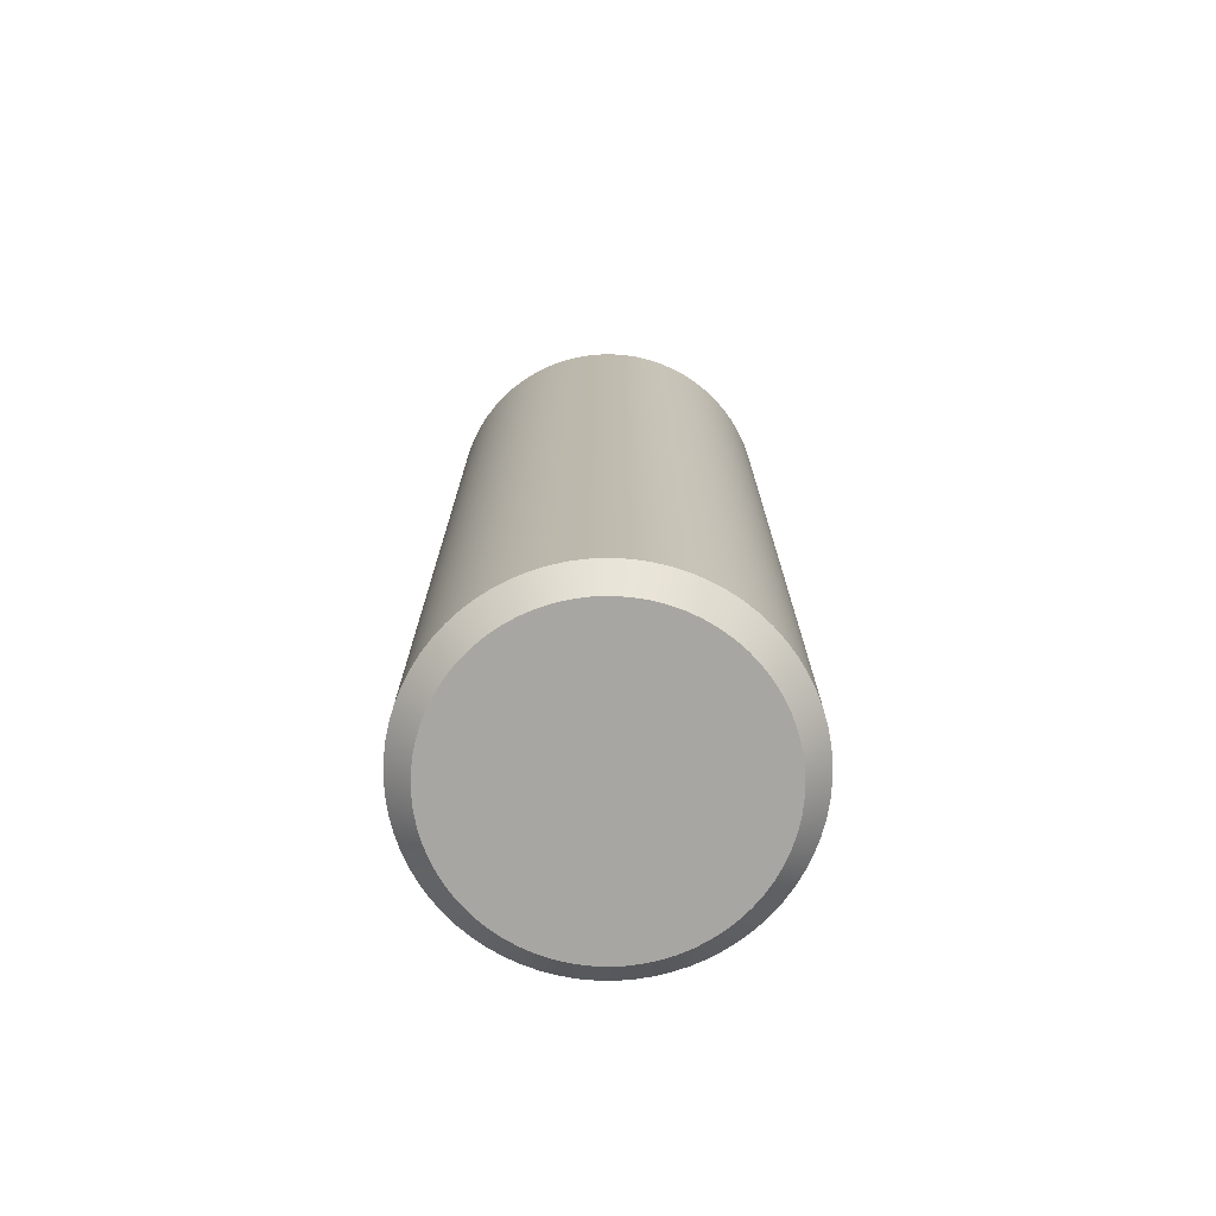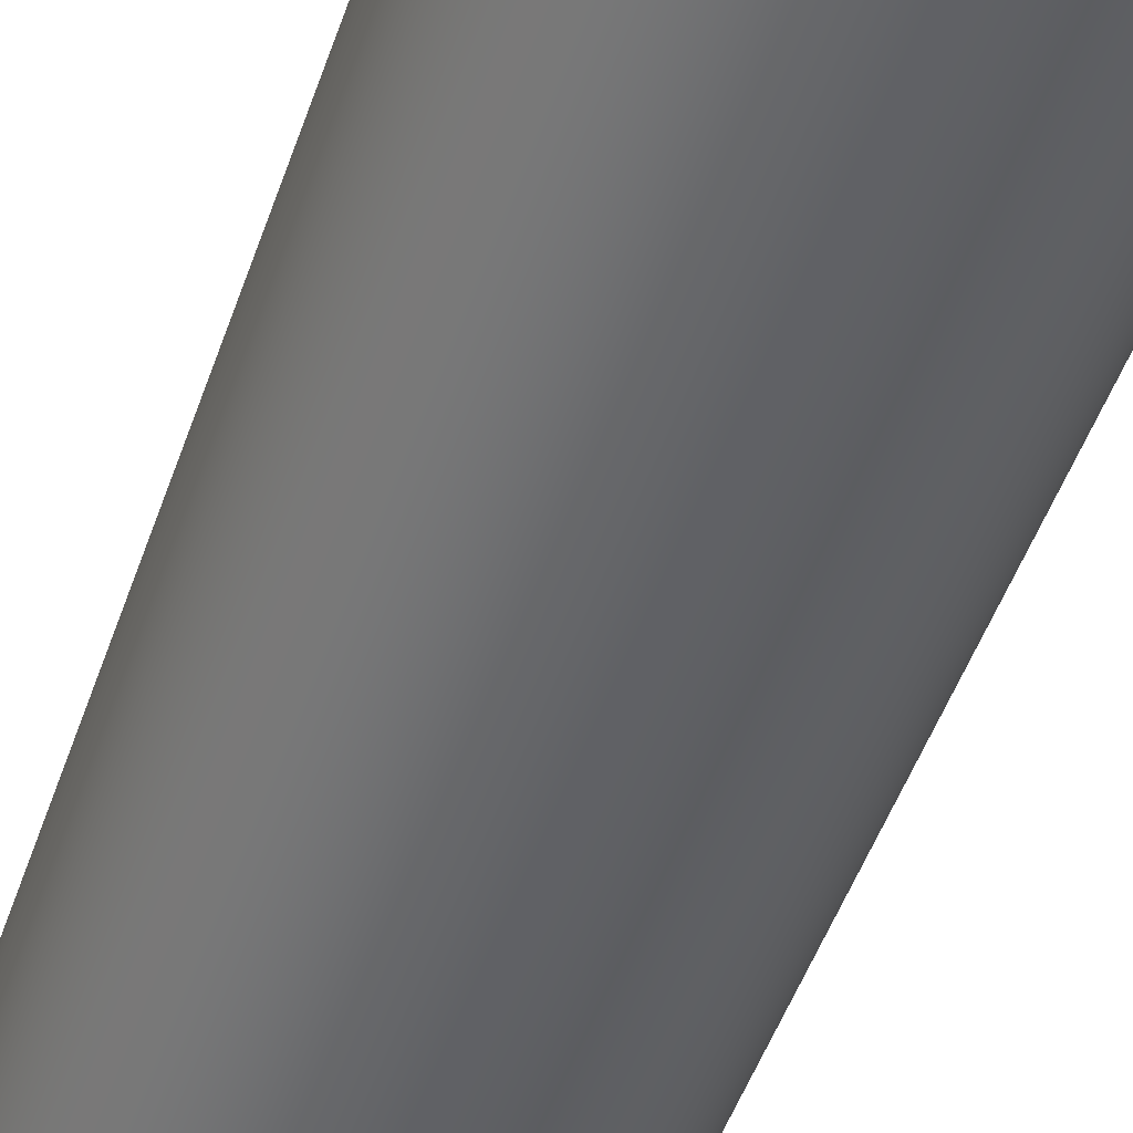
<metadata>
{"format":"obj","ext":"obj","renderer":"f3d","projection":"perspective","resolution":1024,"background":"white","views":[{"elev":-74.0,"azim":94.6,"up":"+Z"},{"elev":-49.7,"azim":-18.8,"up":"+Y"}]}
</metadata>
<code>
g Body1
v 15 0 2
v 14.94 1.326 2
v 14.77 2.641 2
v 14.47 3.936 2
v 14.07 5.2 2
v 13.56 6.423 2
v 12.93 7.596 2
v 12.21 8.709 2
v 11.4 9.754 2
v 10.49 10.72 2
v 9.5 11.61 2
v 8.437 12.4 2
v 7.308 13.1 2
v 6.121 13.69 2
v 4.887 14.18 2
v 3.615 14.56 2
v 2.314 14.82 2
v 0.9948 14.97 2
v -0.3318 15 2
v -1.656 14.91 2
v -2.967 14.7 2
v -4.255 14.38 2
v -5.51 13.95 2
v -6.721 13.41 2
v -7.88 12.76 2
v -8.977 12.02 2
v -10 11.18 2
v -10.95 10.25 2
v -11.82 9.241 2
v -12.59 8.16 2
v -13.26 7.016 2
v -13.83 5.817 2
v -14.29 4.572 2
v -14.63 3.292 2
v -14.87 1.985 2
v -14.99 0.6635 2
v -14.99 -0.6635 2
v -14.87 -1.985 2
v -14.63 -3.292 2
v -14.29 -4.572 2
v -13.83 -5.817 2
v -13.26 -7.016 2
v -12.59 -8.16 2
v -11.82 -9.241 2
v -10.95 -10.25 2
v -10 -11.18 2
v -8.977 -12.02 2
v -7.88 -12.76 2
v -6.721 -13.41 2
v -5.51 -13.95 2
v -4.255 -14.38 2
v -2.967 -14.7 2
v -1.656 -14.91 2
v -0.3318 -15 2
v 0.9948 -14.97 2
v 2.314 -14.82 2
v 3.615 -14.56 2
v 4.887 -14.18 2
v 6.121 -13.69 2
v 7.308 -13.1 2
v 8.437 -12.4 2
v 9.5 -11.61 2
v 10.49 -10.72 2
v 11.4 -9.754 2
v 12.21 -8.709 2
v 12.93 -7.596 2
v 13.56 -6.423 2
v 14.07 -5.2 2
v 14.47 -3.936 2
v 14.77 -2.641 2
v 14.94 -1.326 2
v 15 0 83
v 14.94 -1.326 83
v 14.77 -2.641 83
v 14.47 -3.936 83
v 14.07 -5.2 83
v 13.56 -6.423 83
v 12.93 -7.596 83
v 12.21 -8.709 83
v 11.4 -9.754 83
v 10.49 -10.72 83
v 9.5 -11.61 83
v 8.437 -12.4 83
v 7.308 -13.1 83
v 6.121 -13.69 83
v 4.887 -14.18 83
v 3.615 -14.56 83
v 2.314 -14.82 83
v 0.9948 -14.97 83
v -0.3318 -15 83
v -1.656 -14.91 83
v -2.967 -14.7 83
v -4.255 -14.38 83
v -5.51 -13.95 83
v -6.721 -13.41 83
v -7.88 -12.76 83
v -8.977 -12.02 83
v -10 -11.18 83
v -10.95 -10.25 83
v -11.82 -9.241 83
v -12.59 -8.16 83
v -13.26 -7.016 83
v -13.83 -5.817 83
v -14.29 -4.572 83
v -14.63 -3.292 83
v -14.87 -1.985 83
v -14.99 -0.6635 83
v -14.99 0.6635 83
v -14.87 1.985 83
v -14.63 3.292 83
v -14.29 4.572 83
v -13.83 5.817 83
v -13.26 7.016 83
v -12.59 8.16 83
v -11.82 9.241 83
v -10.95 10.25 83
v -10 11.18 83
v -8.977 12.02 83
v -7.88 12.76 83
v -6.721 13.41 83
v -5.51 13.95 83
v -4.255 14.38 83
v -2.967 14.7 83
v -1.656 14.91 83
v -0.3318 15 83
v 0.9948 14.97 83
v 2.314 14.82 83
v 3.615 14.56 83
v 4.887 14.18 83
v 6.121 13.69 83
v 7.308 13.1 83
v 8.437 12.4 83
v 9.5 11.61 83
v 10.49 10.72 83
v 11.4 9.754 83
v 12.21 8.709 83
v 12.93 7.596 83
v 13.56 6.423 83
v 14.07 5.2 83
v 14.47 3.936 83
v 14.77 2.641 83
v 14.94 1.326 83
v 15 -0 29
v 15 -0 56
v 14.94 1.326 29
v 14.94 1.326 56
v 14.77 2.641 29
v 14.77 2.641 56
v 14.47 3.936 29
v 14.47 3.936 56
v 14.07 5.2 29
v 14.07 5.2 56
v 13.56 6.423 29
v 13.56 6.423 56
v 12.93 7.596 29
v 12.93 7.596 56
v 12.21 8.709 29
v 12.21 8.709 56
v 11.4 9.754 29
v 11.4 9.754 56
v 10.49 10.72 29
v 10.49 10.72 56
v 9.5 11.61 29
v 9.5 11.61 56
v 8.437 12.4 29
v 8.437 12.4 56
v 7.308 13.1 29
v 7.308 13.1 56
v 6.121 13.69 29
v 6.121 13.69 56
v 4.887 14.18 29
v 4.887 14.18 56
v 3.615 14.56 29
v 3.615 14.56 56
v 2.314 14.82 29
v 2.314 14.82 56
v 0.9948 14.97 29
v 0.9948 14.97 56
v -0.3318 15 29
v -0.3318 15 56
v -1.656 14.91 29
v -1.656 14.91 56
v -2.967 14.7 29
v -2.967 14.7 56
v -4.255 14.38 29
v -4.255 14.38 56
v -5.51 13.95 29
v -5.51 13.95 56
v -6.721 13.41 29
v -6.721 13.41 56
v -7.88 12.76 29
v -7.88 12.76 56
v -8.977 12.02 29
v -8.977 12.02 56
v -10 11.18 29
v -10 11.18 56
v -10.95 10.25 29
v -10.95 10.25 56
v -11.82 9.241 29
v -11.82 9.241 56
v -12.59 8.16 29
v -12.59 8.16 56
v -13.26 7.016 29
v -13.26 7.016 56
v -13.83 5.817 29
v -13.83 5.817 56
v -14.29 4.572 29
v -14.29 4.572 56
v -14.63 3.292 29
v -14.63 3.292 56
v -14.87 1.985 29
v -14.87 1.985 56
v -14.99 0.6635 29
v -14.99 0.6635 56
v -14.99 -0.6635 29
v -14.99 -0.6635 56
v -14.87 -1.985 29
v -14.87 -1.985 56
v -14.63 -3.292 29
v -14.63 -3.292 56
v -14.29 -4.572 29
v -14.29 -4.572 56
v -13.83 -5.817 29
v -13.83 -5.817 56
v -13.26 -7.016 29
v -13.26 -7.016 56
v -12.59 -8.16 29
v -12.59 -8.16 56
v -11.82 -9.241 29
v -11.82 -9.241 56
v -10.95 -10.25 29
v -10.95 -10.25 56
v -10 -11.18 29
v -10 -11.18 56
v -8.977 -12.02 29
v -8.977 -12.02 56
v -7.88 -12.76 29
v -7.88 -12.76 56
v -6.721 -13.41 29
v -6.721 -13.41 56
v -5.51 -13.95 29
v -5.51 -13.95 56
v -4.255 -14.38 29
v -4.255 -14.38 56
v -2.967 -14.7 29
v -2.967 -14.7 56
v -1.656 -14.91 29
v -1.656 -14.91 56
v -0.3318 -15 29
v -0.3318 -15 56
v 0.9948 -14.97 29
v 0.9948 -14.97 56
v 2.314 -14.82 29
v 2.314 -14.82 56
v 3.615 -14.56 29
v 3.615 -14.56 56
v 4.887 -14.18 29
v 4.887 -14.18 56
v 6.121 -13.69 29
v 6.121 -13.69 56
v 7.308 -13.1 29
v 7.308 -13.1 56
v 8.437 -12.4 29
v 8.437 -12.4 56
v 9.5 -11.61 29
v 9.5 -11.61 56
v 10.49 -10.72 29
v 10.49 -10.72 56
v 11.4 -9.754 29
v 11.4 -9.754 56
v 12.21 -8.709 29
v 12.21 -8.709 56
v 12.93 -7.596 29
v 12.93 -7.596 56
v 13.56 -6.423 29
v 13.56 -6.423 56
v 14.07 -5.2 29
v 14.07 -5.2 56
v 14.47 -3.936 29
v 14.47 -3.936 56
v 14.77 -2.641 29
v 14.77 -2.641 56
v 14.94 -1.326 29
v 14.94 -1.326 56
v 13 0 85
v 12.94 1.236 85
v 12.77 2.46 85
v 12.47 3.663 85
v 12.07 4.832 85
v 11.55 5.957 85
v 10.94 7.028 85
v 10.22 8.036 85
v 9.409 8.971 85
v 8.513 9.825 85
v 7.541 10.59 85
v 6.5 11.26 85
v 5.4 11.83 85
v 4.252 12.29 85
v 3.065 12.63 85
v 1.85 12.87 85
v 0.6186 12.99 85
v -0.6186 12.99 85
v -1.85 12.87 85
v -3.065 12.63 85
v -4.252 12.29 85
v -5.4 11.83 85
v -6.5 11.26 85
v -7.541 10.59 85
v -8.513 9.825 85
v -9.409 8.971 85
v -10.22 8.036 85
v -10.94 7.028 85
v -11.55 5.957 85
v -12.07 4.832 85
v -12.47 3.663 85
v -12.77 2.46 85
v -12.94 1.236 85
v -13 0 85
v -12.94 -1.236 85
v -12.77 -2.46 85
v -12.47 -3.663 85
v -12.07 -4.832 85
v -11.55 -5.957 85
v -10.94 -7.028 85
v -10.22 -8.036 85
v -9.409 -8.971 85
v -8.513 -9.825 85
v -7.541 -10.59 85
v -6.5 -11.26 85
v -5.4 -11.83 85
v -4.252 -12.29 85
v -3.065 -12.63 85
v -1.85 -12.87 85
v -0.6186 -12.99 85
v 0.6186 -12.99 85
v 1.85 -12.87 85
v 3.065 -12.63 85
v 4.252 -12.29 85
v 5.4 -11.83 85
v 6.5 -11.26 85
v 7.541 -10.59 85
v 8.513 -9.825 85
v 9.409 -8.971 85
v 10.22 -8.036 85
v 10.94 -7.028 85
v 11.55 -5.957 85
v 12.07 -4.832 85
v 12.47 -3.663 85
v 12.77 -2.46 85
v 12.94 -1.236 85
v 13 0 0
v 12.94 -1.236 0
v 12.77 -2.46 0
v 12.47 -3.663 0
v 12.07 -4.832 0
v 11.55 -5.957 0
v 10.94 -7.028 0
v 10.22 -8.036 0
v 9.409 -8.971 0
v 8.513 -9.825 0
v 7.541 -10.59 0
v 6.5 -11.26 0
v 5.4 -11.83 0
v 4.252 -12.29 0
v 3.065 -12.63 0
v 1.85 -12.87 0
v 0.6186 -12.99 0
v -0.6186 -12.99 0
v -1.85 -12.87 0
v -3.065 -12.63 0
v -4.252 -12.29 0
v -5.4 -11.83 0
v -6.5 -11.26 0
v -7.541 -10.59 0
v -8.513 -9.825 0
v -9.409 -8.971 0
v -10.22 -8.036 0
v -10.94 -7.028 0
v -11.55 -5.957 0
v -12.07 -4.832 0
v -12.47 -3.663 0
v -12.77 -2.46 0
v -12.94 -1.236 0
v -13 0 0
v -12.94 1.236 0
v -12.77 2.46 0
v -12.47 3.663 0
v -12.07 4.832 0
v -11.55 5.957 0
v -10.94 7.028 0
v -10.22 8.036 0
v -9.409 8.971 0
v -8.513 9.825 0
v -7.541 10.59 0
v -6.5 11.26 0
v -5.4 11.83 0
v -4.252 12.29 0
v -3.065 12.63 0
v -1.85 12.87 0
v -0.6186 12.99 0
v 0.6186 12.99 0
v 1.85 12.87 0
v 3.065 12.63 0
v 4.252 12.29 0
v 5.4 11.83 0
v 6.5 11.26 0
v 7.541 10.59 0
v 8.513 9.825 0
v 9.409 8.971 0
v 10.22 8.036 0
v 10.94 7.028 0
v 11.55 5.957 0
v 12.07 4.832 0
v 12.47 3.663 0
v 12.77 2.46 0
v 12.94 1.236 0
f 2 145 1
f 1 145 143
f 1 143 71
f 71 143 283
f 71 283 70
f 70 283 281
f 70 281 69
f 69 281 279
f 69 279 68
f 68 279 277
f 68 277 67
f 67 277 275
f 67 275 66
f 66 275 273
f 66 273 65
f 65 273 271
f 65 271 64
f 64 271 269
f 64 269 63
f 63 269 267
f 63 267 62
f 62 267 265
f 62 265 61
f 61 265 263
f 61 263 60
f 60 263 261
f 60 261 59
f 59 261 259
f 59 259 58
f 58 259 257
f 58 257 57
f 57 257 255
f 57 255 56
f 56 255 253
f 56 253 55
f 55 253 251
f 55 251 54
f 54 251 249
f 54 249 53
f 53 249 247
f 53 247 52
f 52 247 245
f 52 245 51
f 51 245 243
f 51 243 50
f 50 243 241
f 50 241 49
f 49 241 239
f 49 239 48
f 48 239 237
f 48 237 47
f 47 237 235
f 47 235 46
f 46 235 233
f 46 233 45
f 45 233 231
f 45 231 44
f 44 231 229
f 44 229 43
f 43 229 227
f 43 227 42
f 42 227 225
f 42 225 41
f 41 225 223
f 41 223 40
f 40 223 221
f 40 221 39
f 39 221 219
f 39 219 38
f 38 219 217
f 38 217 37
f 37 217 215
f 37 215 36
f 36 215 213
f 36 213 35
f 35 213 211
f 35 211 34
f 34 211 209
f 34 209 33
f 33 209 207
f 33 207 32
f 32 207 205
f 32 205 31
f 31 205 203
f 31 203 30
f 30 203 201
f 30 201 29
f 29 201 199
f 29 199 28
f 28 199 197
f 28 197 27
f 27 197 195
f 27 195 26
f 26 195 193
f 26 193 25
f 25 193 191
f 25 191 24
f 24 191 189
f 24 189 23
f 23 189 187
f 23 187 22
f 22 187 185
f 22 185 21
f 21 185 183
f 21 183 20
f 20 183 181
f 20 181 19
f 19 181 179
f 19 179 18
f 18 179 177
f 18 177 17
f 17 177 175
f 17 175 16
f 16 175 173
f 16 173 15
f 15 173 171
f 15 171 14
f 14 171 169
f 14 169 13
f 13 169 167
f 13 167 12
f 12 167 165
f 12 165 11
f 11 165 163
f 11 163 10
f 10 163 161
f 10 161 9
f 9 161 159
f 9 159 8
f 8 159 157
f 8 157 7
f 7 157 155
f 7 155 6
f 6 155 153
f 6 153 5
f 5 153 151
f 5 151 4
f 4 151 149
f 4 149 3
f 3 149 147
f 3 147 2
f 2 147 145
f 73 284 72
f 72 284 144
f 72 144 142
f 142 144 146
f 142 146 141
f 141 146 148
f 141 148 140
f 140 148 150
f 140 150 139
f 139 150 152
f 139 152 138
f 138 152 154
f 138 154 137
f 137 154 156
f 137 156 136
f 136 156 158
f 136 158 135
f 135 158 160
f 135 160 134
f 134 160 162
f 134 162 133
f 133 162 164
f 133 164 132
f 132 164 166
f 132 166 131
f 131 166 168
f 131 168 130
f 130 168 170
f 130 170 129
f 129 170 172
f 129 172 128
f 128 172 174
f 128 174 127
f 127 174 176
f 127 176 126
f 126 176 178
f 126 178 125
f 125 178 180
f 125 180 124
f 124 180 182
f 124 182 123
f 123 182 184
f 123 184 122
f 122 184 186
f 122 186 121
f 121 186 188
f 121 188 120
f 120 188 190
f 120 190 119
f 119 190 192
f 119 192 118
f 118 192 194
f 118 194 117
f 117 194 196
f 117 196 116
f 116 196 198
f 116 198 115
f 115 198 200
f 115 200 114
f 114 200 202
f 114 202 113
f 113 202 204
f 113 204 112
f 112 204 206
f 112 206 111
f 111 206 208
f 111 208 110
f 110 208 210
f 110 210 109
f 109 210 212
f 109 212 108
f 108 212 214
f 108 214 107
f 107 214 216
f 107 216 106
f 106 216 218
f 106 218 105
f 105 218 220
f 105 220 104
f 104 220 222
f 104 222 103
f 103 222 224
f 103 224 102
f 102 224 226
f 102 226 101
f 101 226 228
f 101 228 100
f 100 228 230
f 100 230 99
f 99 230 232
f 99 232 98
f 98 232 234
f 98 234 97
f 97 234 236
f 97 236 96
f 96 236 238
f 96 238 95
f 95 238 240
f 95 240 94
f 94 240 242
f 94 242 93
f 93 242 244
f 93 244 92
f 92 244 246
f 92 246 91
f 91 246 248
f 91 248 90
f 90 248 250
f 90 250 89
f 89 250 252
f 89 252 88
f 88 252 254
f 88 254 87
f 87 254 256
f 87 256 86
f 86 256 258
f 86 258 85
f 85 258 260
f 85 260 84
f 84 260 262
f 84 262 83
f 83 262 264
f 83 264 82
f 82 264 266
f 82 266 81
f 81 266 268
f 81 268 80
f 80 268 270
f 80 270 79
f 79 270 272
f 79 272 78
f 78 272 274
f 78 274 77
f 77 274 276
f 77 276 76
f 76 276 278
f 76 278 75
f 75 278 280
f 75 280 74
f 74 280 282
f 74 282 73
f 73 282 284
f 143 144 283
f 283 144 284
f 283 284 281
f 281 284 282
f 281 282 279
f 279 282 280
f 279 280 277
f 277 280 278
f 277 278 275
f 275 278 276
f 275 276 273
f 273 276 274
f 273 274 271
f 271 274 272
f 271 272 269
f 269 272 270
f 269 270 267
f 267 270 268
f 267 268 265
f 265 268 266
f 265 266 263
f 263 266 264
f 263 264 261
f 261 264 262
f 261 262 259
f 259 262 260
f 259 260 257
f 257 260 258
f 257 258 255
f 255 258 256
f 255 256 253
f 253 256 254
f 253 254 251
f 251 254 252
f 251 252 249
f 249 252 250
f 249 250 247
f 247 250 248
f 247 248 245
f 245 248 246
f 245 246 243
f 243 246 244
f 243 244 241
f 241 244 242
f 241 242 239
f 239 242 240
f 239 240 237
f 237 240 238
f 237 238 235
f 235 238 236
f 235 236 233
f 233 236 234
f 233 234 231
f 231 234 232
f 231 232 229
f 229 232 230
f 229 230 227
f 227 230 228
f 227 228 225
f 225 228 226
f 225 226 223
f 223 226 224
f 223 224 221
f 221 224 222
f 221 222 219
f 219 222 220
f 219 220 217
f 217 220 218
f 217 218 215
f 215 218 216
f 215 216 213
f 213 216 214
f 213 214 211
f 211 214 212
f 211 212 209
f 209 212 210
f 209 210 207
f 207 210 208
f 207 208 205
f 205 208 206
f 205 206 203
f 203 206 204
f 203 204 201
f 201 204 202
f 201 202 199
f 199 202 200
f 199 200 197
f 197 200 198
f 197 198 195
f 195 198 196
f 195 196 193
f 193 196 194
f 193 194 191
f 191 194 192
f 191 192 189
f 189 192 190
f 189 190 187
f 187 190 188
f 187 188 185
f 185 188 186
f 185 186 183
f 183 186 184
f 183 184 181
f 181 184 182
f 181 182 179
f 179 182 180
f 179 180 177
f 177 180 178
f 177 178 175
f 175 178 176
f 175 176 173
f 173 176 174
f 173 174 171
f 171 174 172
f 171 172 169
f 169 172 170
f 169 170 167
f 167 170 168
f 167 168 165
f 165 168 166
f 165 166 163
f 163 166 164
f 163 164 161
f 161 164 162
f 161 162 159
f 159 162 160
f 159 160 157
f 157 160 158
f 157 158 155
f 155 158 156
f 155 156 153
f 153 156 154
f 153 154 151
f 151 154 152
f 151 152 149
f 149 152 150
f 149 150 147
f 147 150 148
f 147 148 145
f 145 148 146
f 145 146 143
f 143 146 144
f 286 317 285
f 285 317 318
f 285 318 350
f 350 318 319
f 350 319 349
f 349 319 320
f 349 320 348
f 348 320 321
f 348 321 347
f 347 321 322
f 347 322 346
f 346 322 323
f 346 323 345
f 345 323 324
f 345 324 344
f 344 324 325
f 344 325 343
f 343 325 326
f 343 326 342
f 342 326 327
f 342 327 341
f 341 327 328
f 341 328 340
f 340 328 329
f 340 329 339
f 339 329 330
f 339 330 338
f 338 330 331
f 338 331 337
f 337 331 332
f 337 332 336
f 336 332 333
f 336 333 335
f 335 333 334
f 317 286 316
f 316 286 287
f 316 287 315
f 315 287 288
f 315 288 314
f 314 288 289
f 314 289 313
f 313 289 290
f 313 290 312
f 312 290 291
f 312 291 311
f 311 291 292
f 311 292 310
f 310 292 293
f 310 293 309
f 309 293 294
f 309 294 308
f 308 294 295
f 308 295 307
f 307 295 296
f 307 296 306
f 306 296 297
f 306 297 305
f 305 297 298
f 305 298 304
f 304 298 299
f 304 299 303
f 303 299 300
f 303 300 302
f 302 300 301
f 352 383 351
f 351 383 384
f 351 384 416
f 416 384 385
f 416 385 415
f 415 385 386
f 415 386 414
f 414 386 387
f 414 387 413
f 413 387 388
f 413 388 412
f 412 388 389
f 412 389 411
f 411 389 390
f 411 390 410
f 410 390 391
f 410 391 409
f 409 391 392
f 409 392 408
f 408 392 393
f 408 393 407
f 407 393 394
f 407 394 406
f 406 394 395
f 406 395 405
f 405 395 396
f 405 396 404
f 404 396 397
f 404 397 403
f 403 397 398
f 403 398 402
f 402 398 399
f 402 399 401
f 401 399 400
f 383 352 382
f 382 352 353
f 382 353 381
f 381 353 354
f 381 354 380
f 380 354 355
f 380 355 379
f 379 355 356
f 379 356 378
f 378 356 357
f 378 357 377
f 377 357 358
f 377 358 376
f 376 358 359
f 376 359 375
f 375 359 360
f 375 360 374
f 374 360 361
f 374 361 373
f 373 361 362
f 373 362 372
f 372 362 363
f 372 363 371
f 371 363 364
f 371 364 370
f 370 364 365
f 370 365 369
f 369 365 366
f 369 366 368
f 368 366 367
f 416 2 351
f 351 2 1
f 351 1 71
f 2 416 3
f 3 416 415
f 3 415 4
f 4 415 414
f 4 414 5
f 5 414 413
f 5 413 6
f 6 413 412
f 6 412 7
f 7 412 411
f 7 411 8
f 8 411 410
f 8 410 9
f 9 410 409
f 9 409 10
f 10 409 408
f 10 408 11
f 11 408 407
f 11 407 12
f 12 407 406
f 12 406 13
f 13 406 405
f 13 405 14
f 14 405 404
f 14 404 15
f 15 404 16
f 16 404 403
f 16 403 17
f 17 403 402
f 17 402 18
f 18 402 401
f 18 401 19
f 19 401 400
f 19 400 20
f 20 400 399
f 20 399 21
f 21 399 398
f 21 398 22
f 22 398 397
f 22 397 23
f 23 397 396
f 23 396 24
f 24 396 395
f 24 395 25
f 25 395 394
f 25 394 26
f 26 394 393
f 26 393 27
f 27 393 392
f 27 392 28
f 28 392 391
f 28 391 29
f 29 391 30
f 30 391 390
f 30 390 31
f 31 390 389
f 31 389 32
f 32 389 388
f 32 388 33
f 33 388 387
f 33 387 34
f 34 387 386
f 34 386 35
f 35 386 385
f 35 385 36
f 36 385 384
f 36 384 37
f 37 384 383
f 37 383 38
f 38 383 382
f 38 382 39
f 39 382 381
f 39 381 40
f 40 381 380
f 40 380 41
f 41 380 379
f 41 379 42
f 42 379 378
f 42 378 43
f 43 378 377
f 43 377 44
f 44 377 45
f 45 377 376
f 45 376 46
f 46 376 375
f 46 375 47
f 47 375 374
f 47 374 48
f 48 374 373
f 48 373 49
f 49 373 372
f 49 372 50
f 50 372 371
f 50 371 51
f 51 371 370
f 51 370 52
f 52 370 369
f 52 369 53
f 53 369 368
f 53 368 54
f 54 368 367
f 54 367 55
f 55 367 366
f 55 366 56
f 56 366 365
f 56 365 57
f 57 365 364
f 57 364 58
f 58 364 59
f 59 364 363
f 59 363 60
f 60 363 362
f 60 362 61
f 61 362 361
f 61 361 62
f 62 361 360
f 62 360 63
f 63 360 359
f 63 359 64
f 64 359 358
f 64 358 65
f 65 358 357
f 65 357 66
f 66 357 356
f 66 356 67
f 67 356 355
f 67 355 68
f 68 355 354
f 68 354 69
f 69 354 353
f 69 353 70
f 70 353 352
f 70 352 71
f 71 352 351
f 73 72 285
f 285 72 142
f 285 142 286
f 286 142 141
f 286 141 287
f 287 141 140
f 287 140 288
f 288 140 139
f 288 139 289
f 289 139 138
f 289 138 290
f 290 138 137
f 290 137 291
f 291 137 136
f 291 136 292
f 292 136 135
f 292 135 293
f 293 135 134
f 293 134 294
f 294 134 133
f 294 133 295
f 295 133 132
f 295 132 296
f 296 132 131
f 296 131 297
f 297 131 130
f 297 130 298
f 298 130 129
f 298 129 128
f 298 128 299
f 299 128 127
f 299 127 300
f 300 127 126
f 300 126 301
f 301 126 125
f 301 125 302
f 302 125 124
f 302 124 303
f 303 124 123
f 303 123 304
f 304 123 122
f 304 122 305
f 305 122 121
f 305 121 306
f 306 121 120
f 306 120 307
f 307 120 119
f 307 119 308
f 308 119 118
f 308 118 309
f 309 118 117
f 309 117 310
f 310 117 116
f 310 116 311
f 311 116 115
f 311 115 114
f 311 114 312
f 312 114 113
f 312 113 313
f 313 113 112
f 313 112 314
f 314 112 111
f 314 111 315
f 315 111 110
f 315 110 316
f 316 110 109
f 316 109 317
f 317 109 108
f 317 108 318
f 318 108 107
f 318 107 319
f 319 107 106
f 319 106 320
f 320 106 105
f 320 105 321
f 321 105 104
f 321 104 322
f 322 104 103
f 322 103 323
f 323 103 102
f 323 102 324
f 324 102 101
f 324 101 325
f 325 101 100
f 325 100 99
f 325 99 326
f 326 99 98
f 326 98 327
f 327 98 97
f 327 97 328
f 328 97 96
f 328 96 329
f 329 96 95
f 329 95 330
f 330 95 94
f 330 94 331
f 331 94 93
f 331 93 332
f 332 93 92
f 332 92 333
f 333 92 91
f 333 91 334
f 334 91 90
f 334 90 335
f 335 90 89
f 335 89 336
f 336 89 88
f 336 88 337
f 337 88 87
f 337 87 338
f 338 87 86
f 338 86 85
f 338 85 339
f 339 85 84
f 339 84 340
f 340 84 83
f 340 83 341
f 341 83 82
f 341 82 342
f 342 82 81
f 342 81 343
f 343 81 80
f 343 80 344
f 344 80 79
f 344 79 345
f 345 79 78
f 345 78 346
f 346 78 77
f 346 77 347
f 347 77 76
f 347 76 348
f 348 76 75
f 348 75 349
f 349 75 74
f 349 74 350
f 350 74 73
f 350 73 285

</code>
